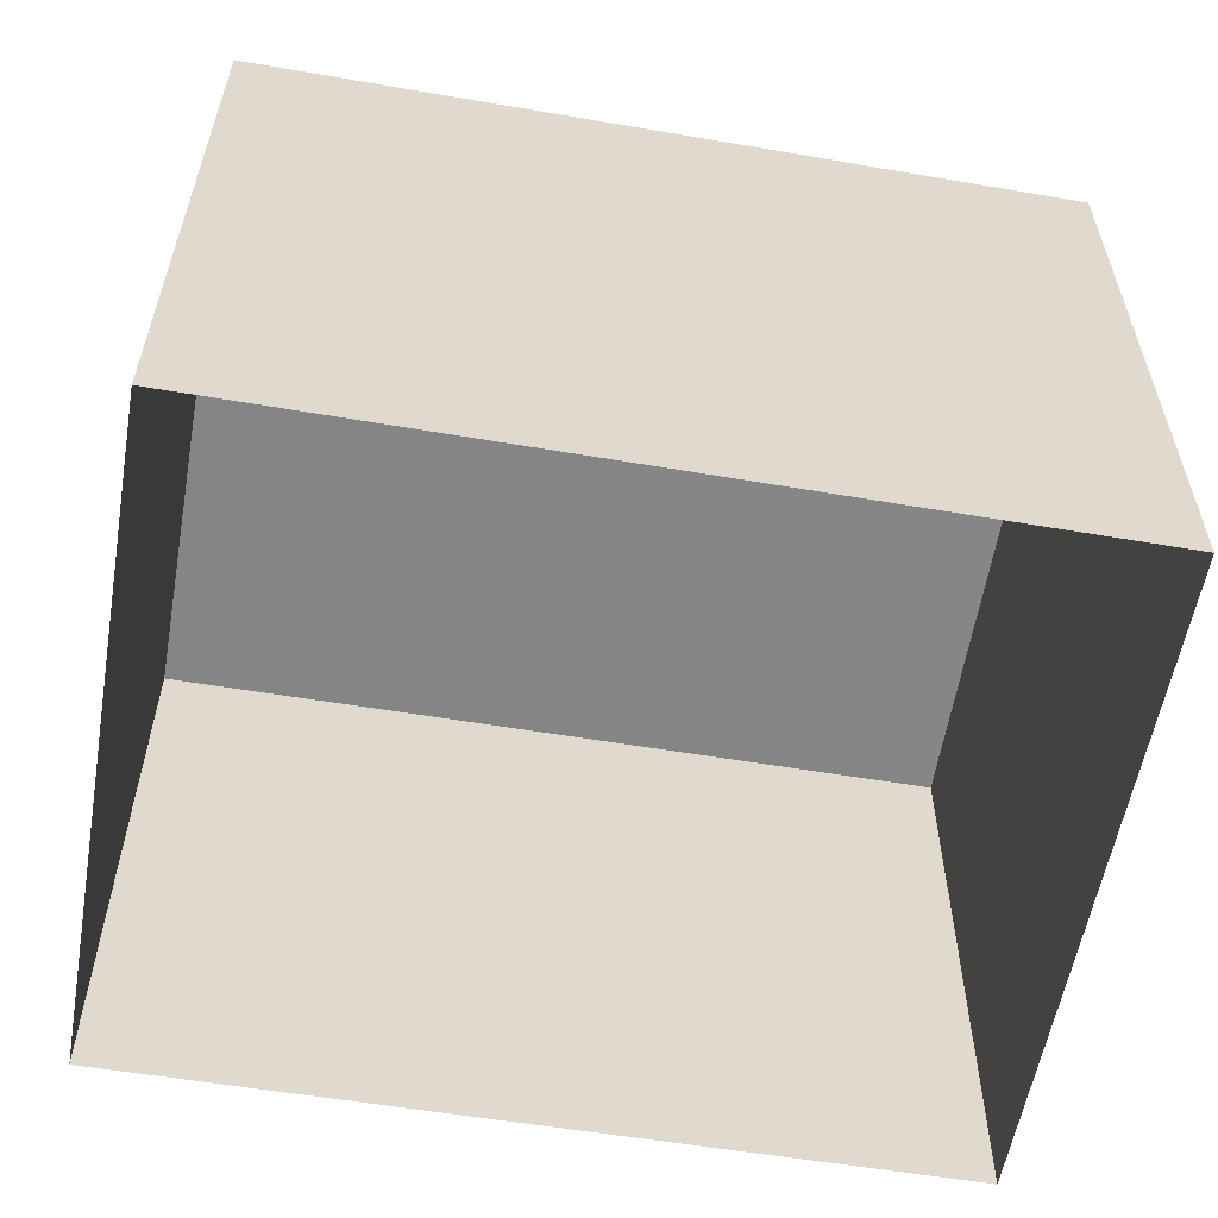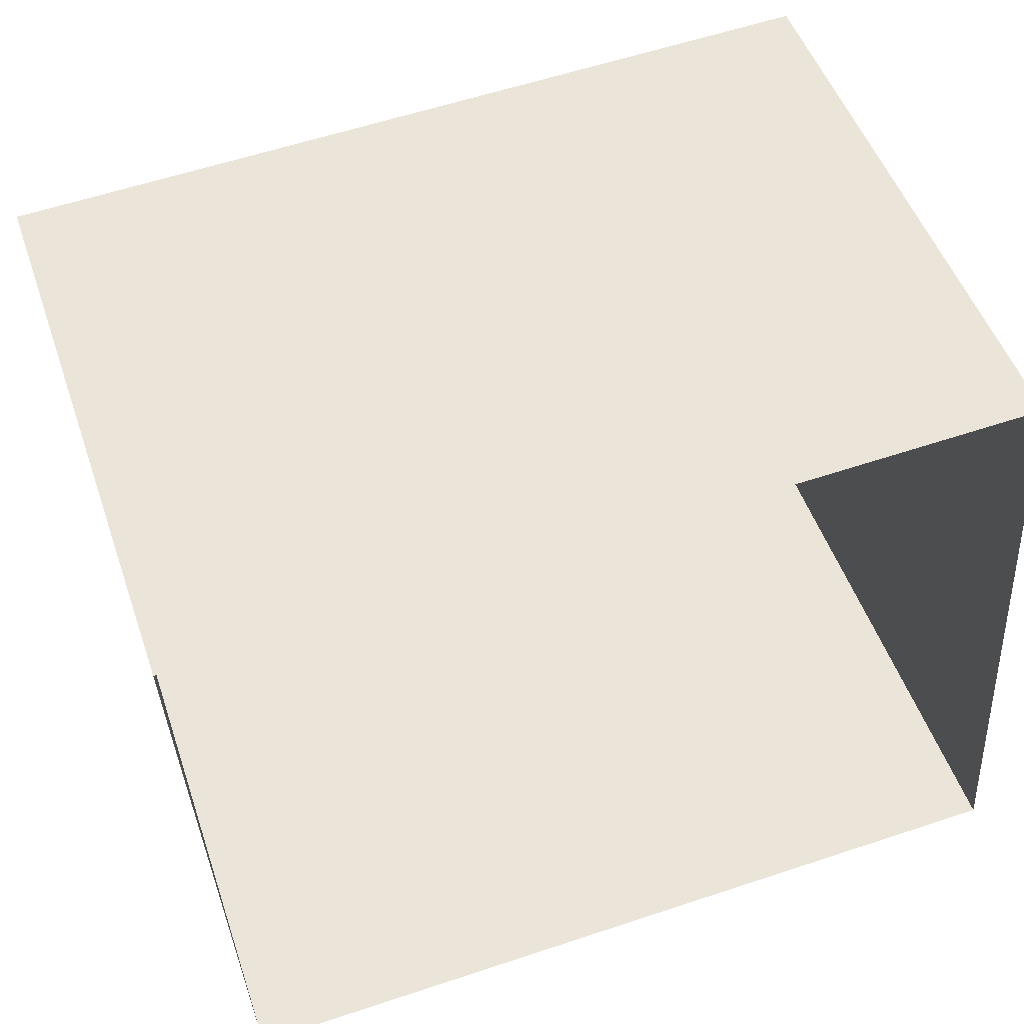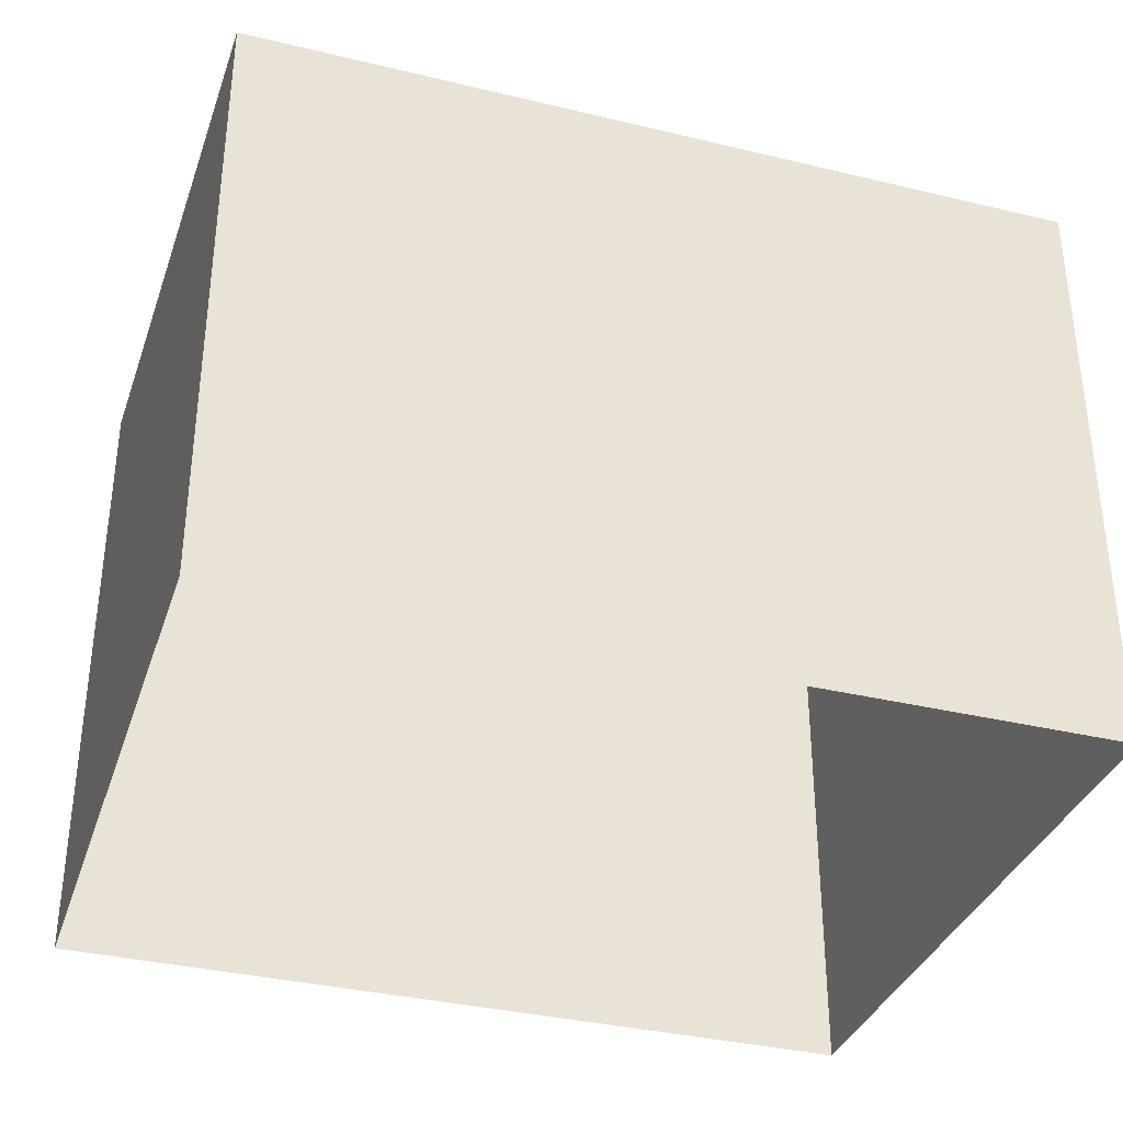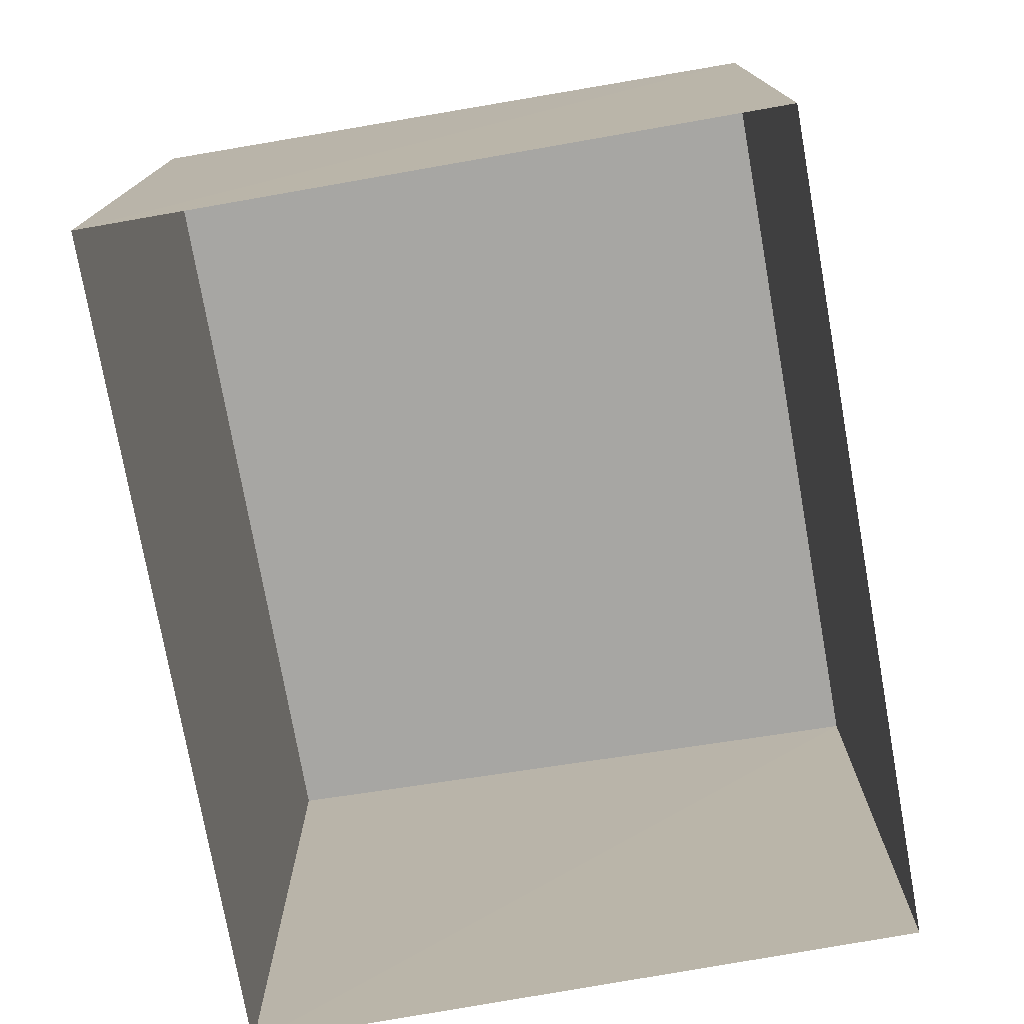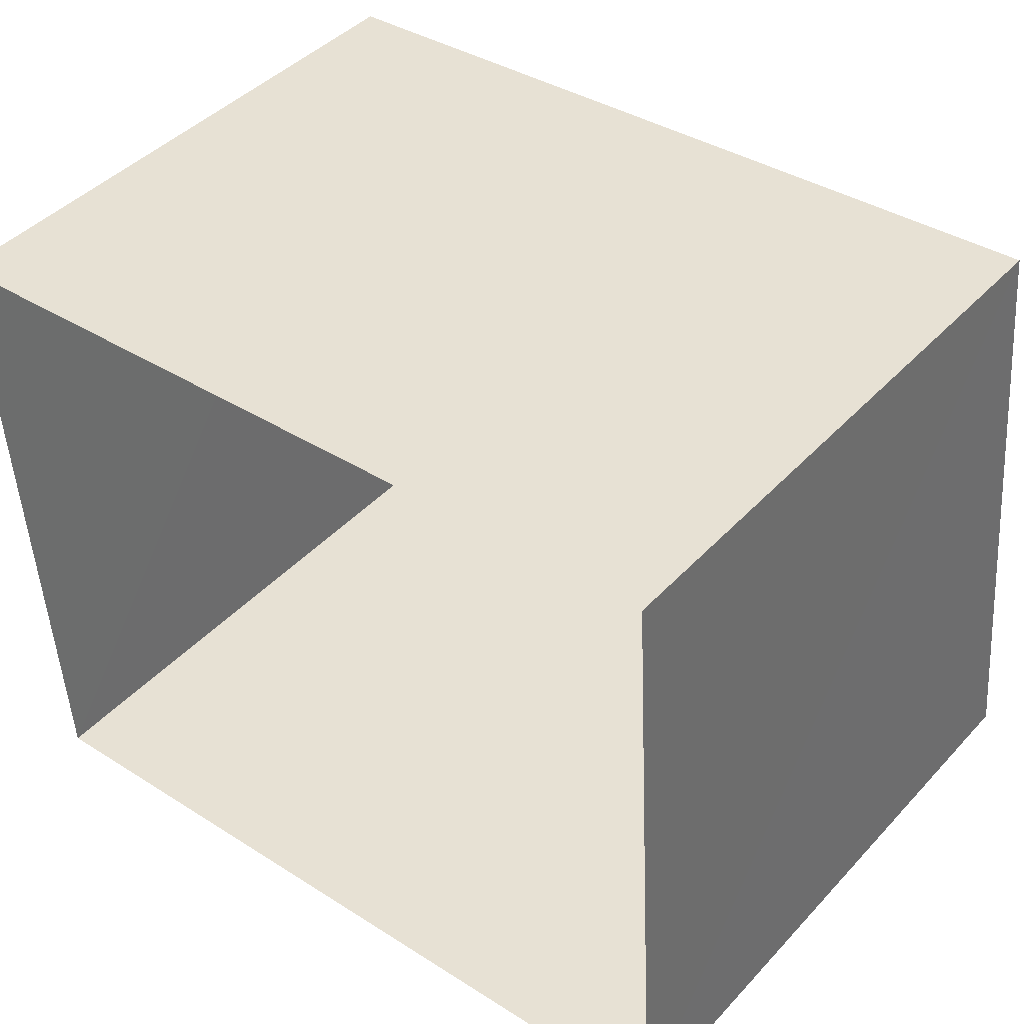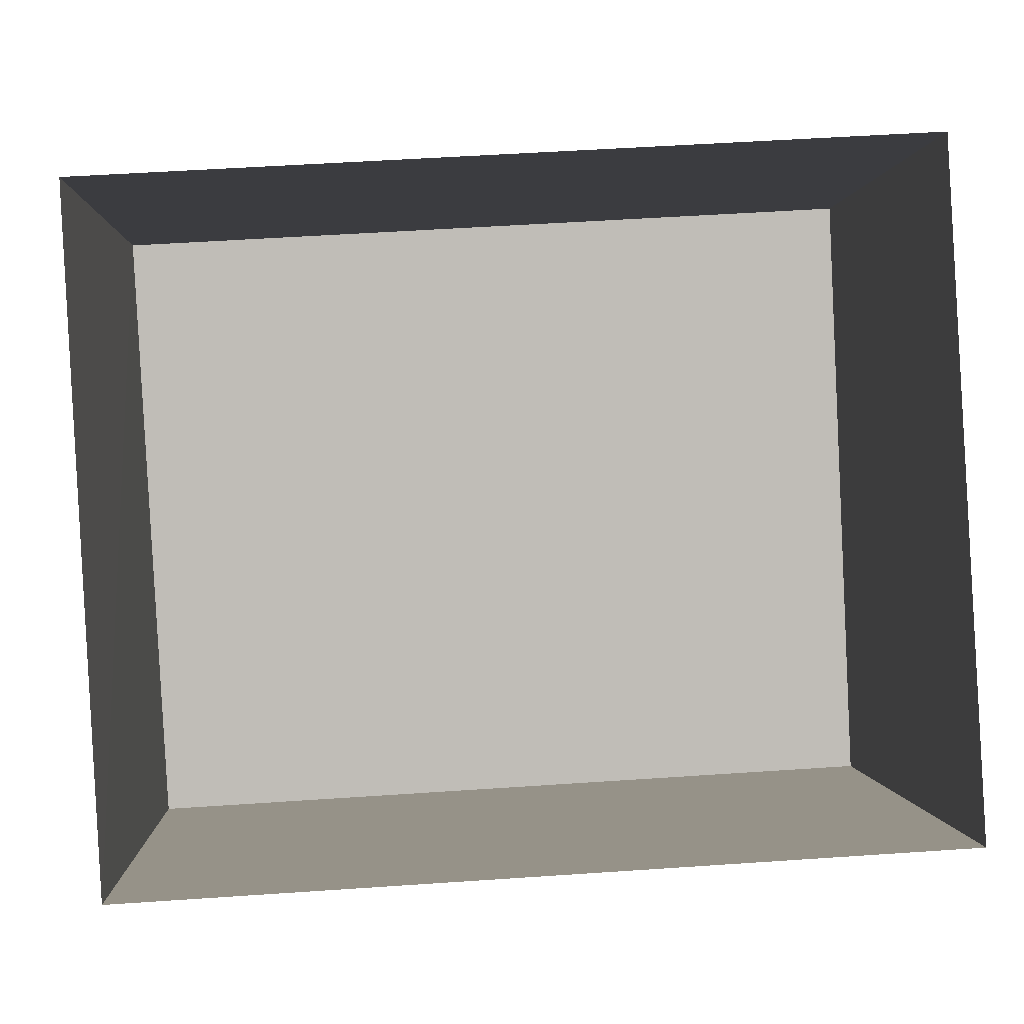
<metadata>
{"format":"obj","ext":"obj","renderer":"f3d","projection":"perspective","resolution":1024,"background":"white","views":[{"elev":-57.6,"azim":-13.3,"up":"+Z"},{"elev":49.5,"azim":161.5,"up":"+Y"},{"elev":-35.1,"azim":158.9,"up":"+Z"},{"elev":-75.6,"azim":96.8,"up":"+Z"},{"elev":43.3,"azim":-141.0,"up":"+Y"},{"elev":0.5,"azim":177.2,"up":"+Y"}]}
</metadata>
<code>
v -3.718e+05 -1.053e+05 26.87
v -3.718e+05 -1.053e+05 26.87
v -3.718e+05 -1.053e+05 26.87
v -3.718e+05 -1.053e+05 26.87
v -3.718e+05 -1.053e+05 31.09
v -3.718e+05 -1.053e+05 31.1
v -3.718e+05 -1.053e+05 30.77
v -3.718e+05 -1.053e+05 30.76
f 1 2 3
f 1 4 2
f 5 6 7
f 8 5 7
f 8 2 4
f 5 8 4
f 7 1 3
f 7 6 1
f 5 4 1
f 6 5 1
f 8 3 2
f 8 7 3

</code>
